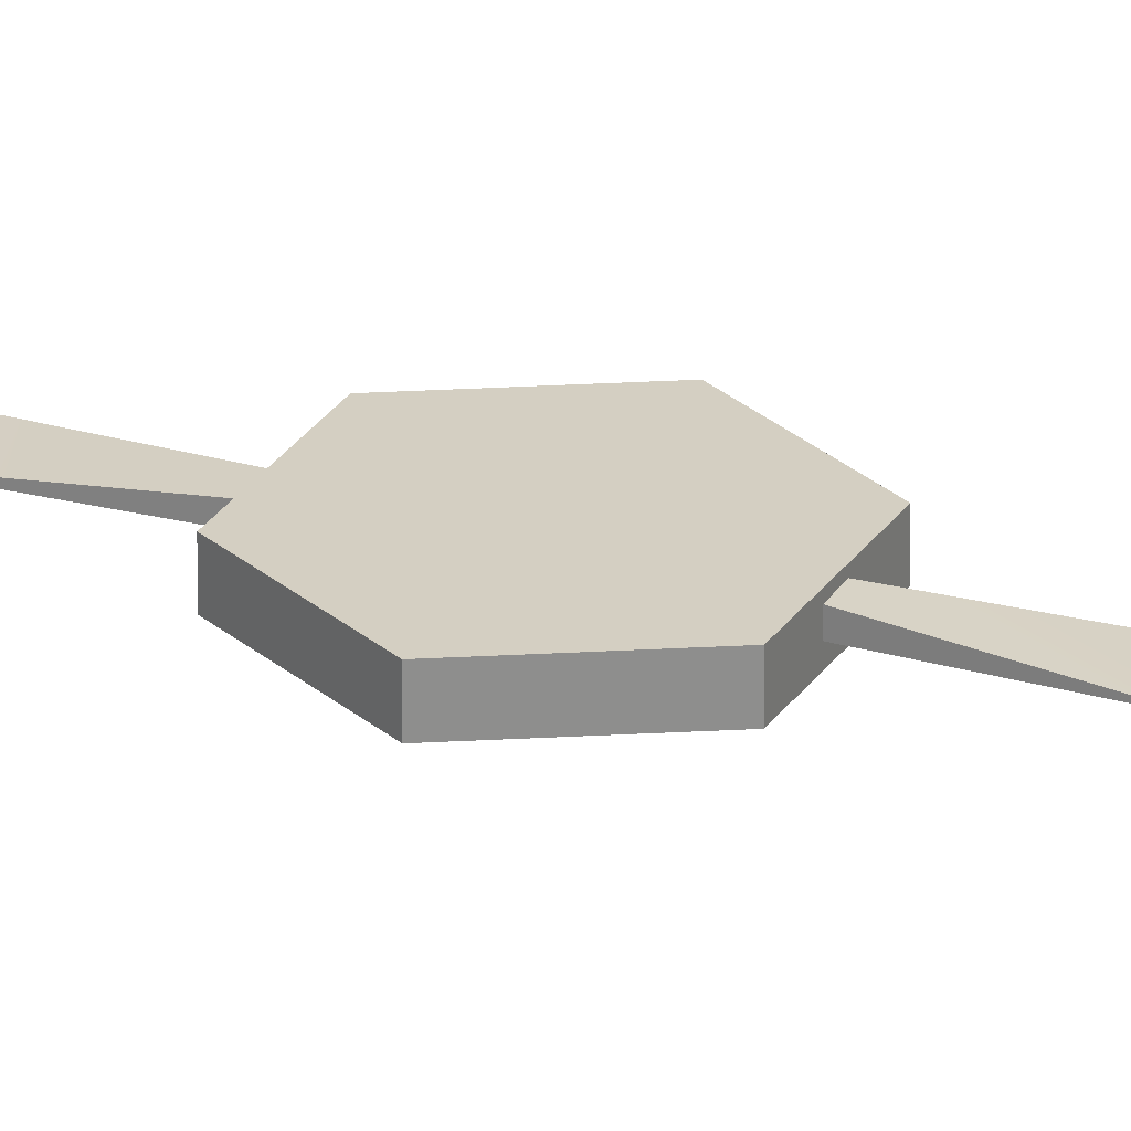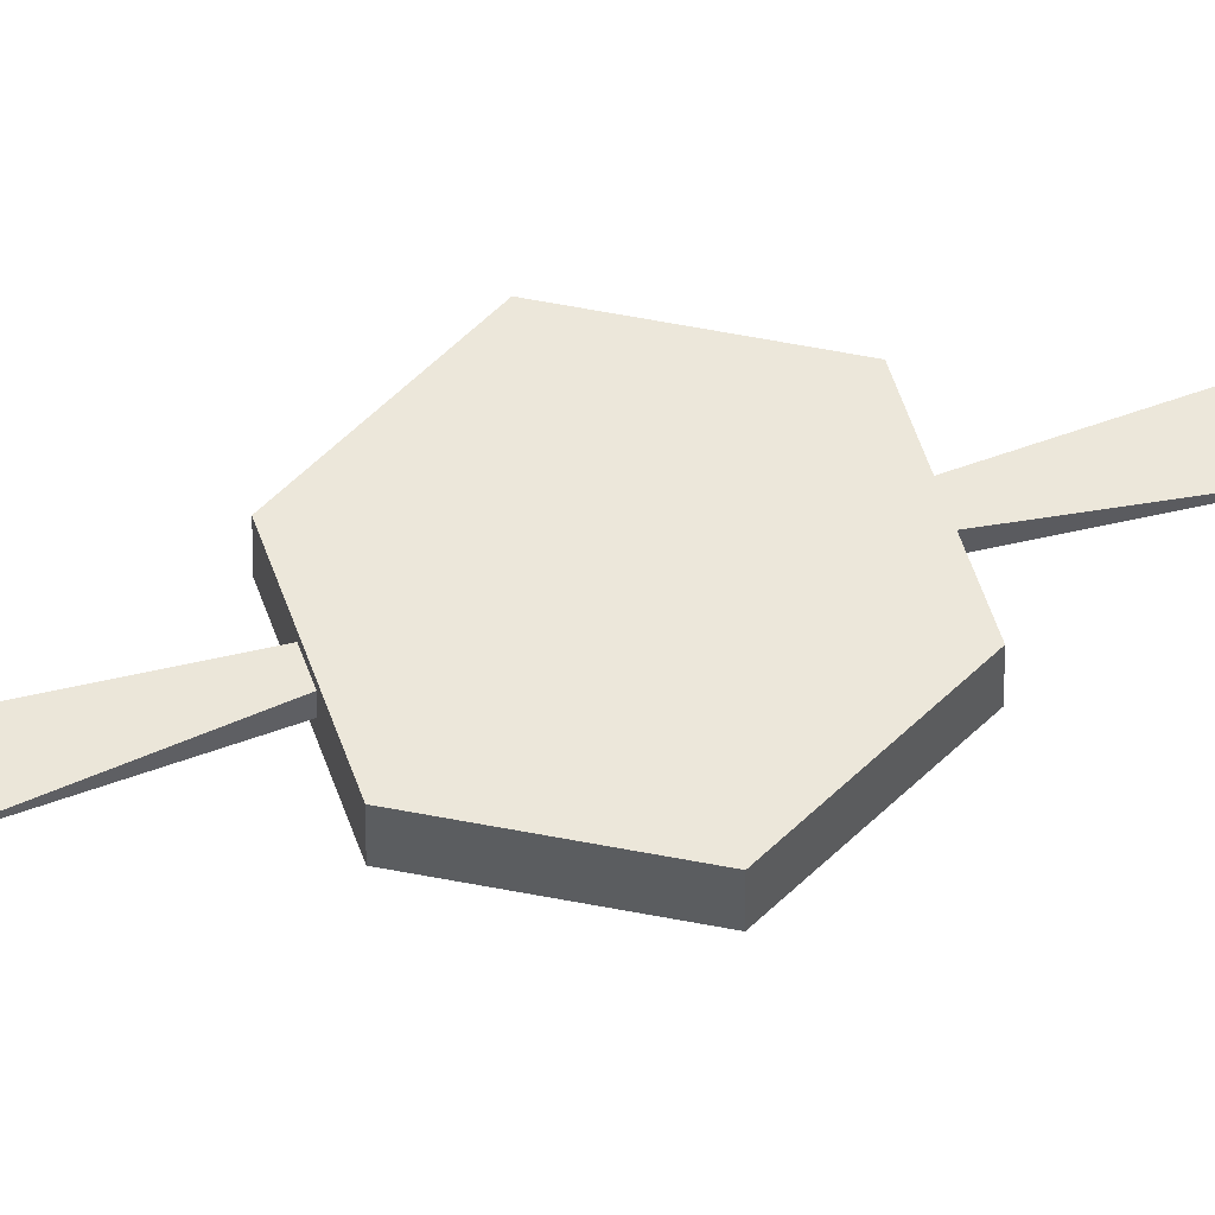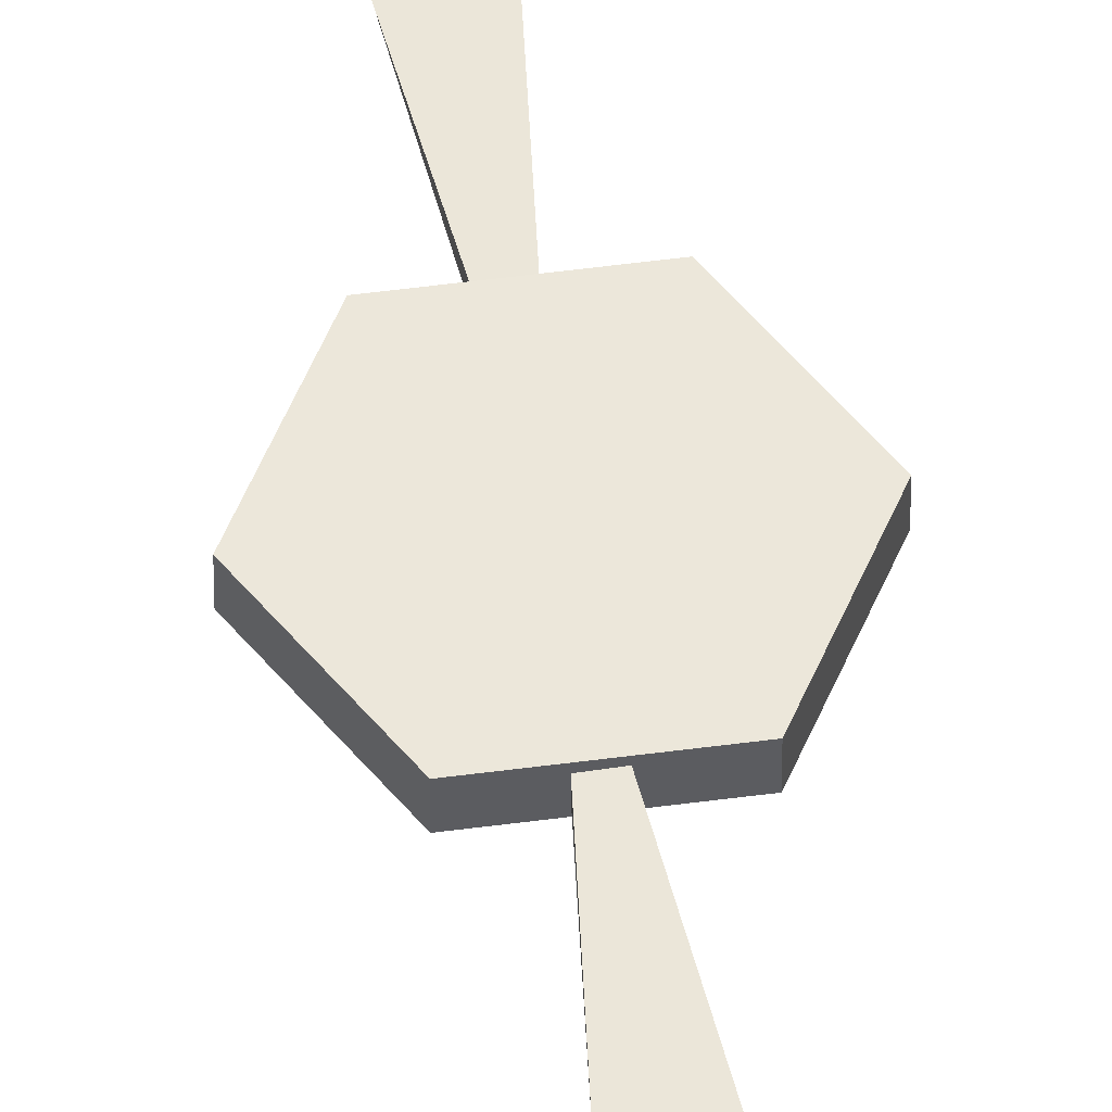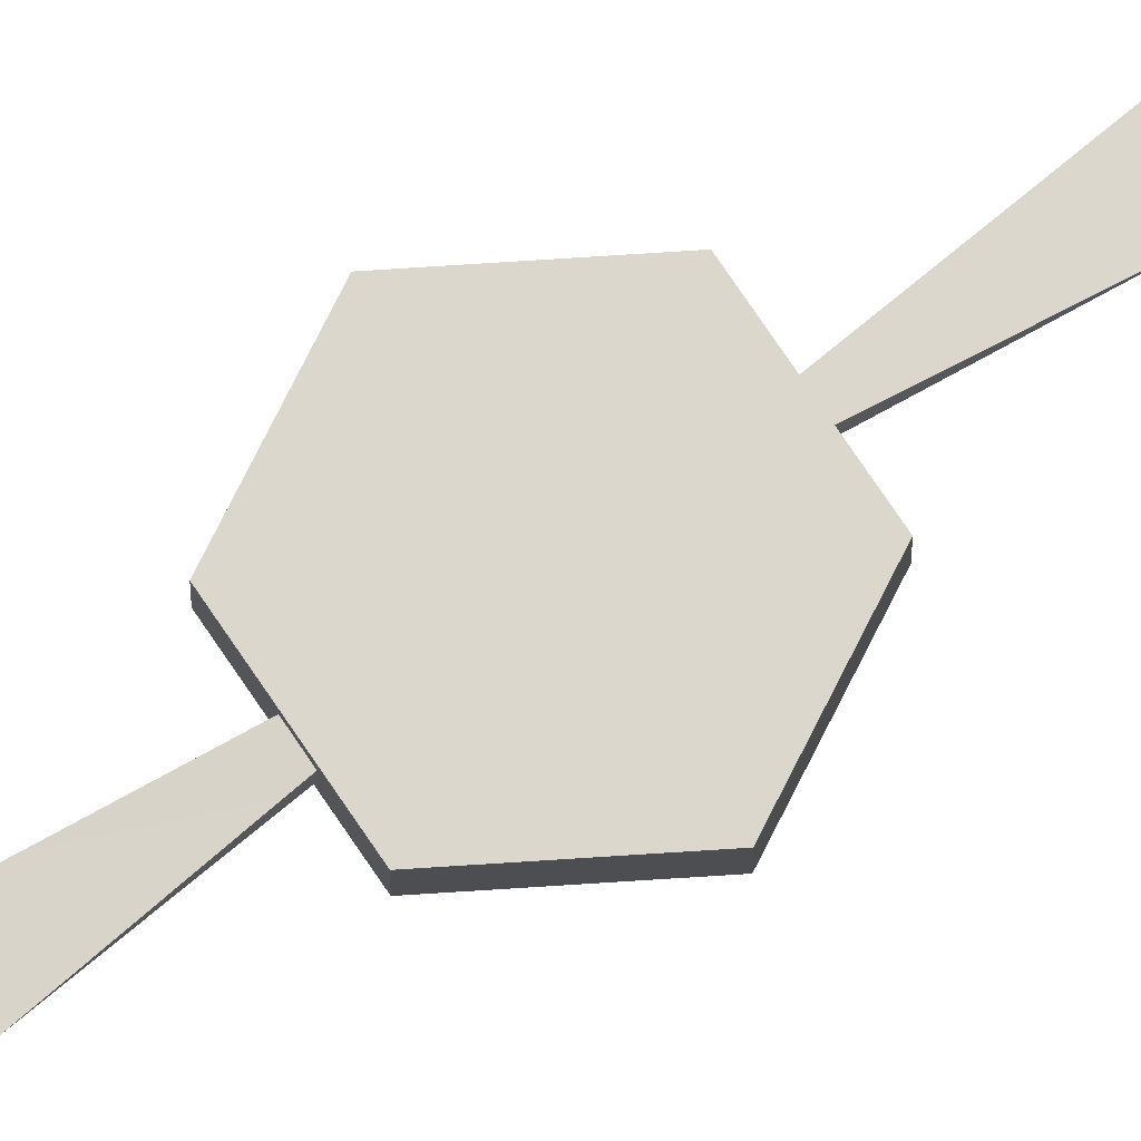
<metadata>
{"format":"obj","ext":"obj","renderer":"f3d","projection":"perspective","resolution":1024,"background":"white","views":[{"elev":25.6,"azim":-65.3,"up":"+Y"},{"elev":51.4,"azim":72.4,"up":"+Y"},{"elev":53.1,"azim":-8.1,"up":"+Y"},{"elev":72.9,"azim":-123.7,"up":"+Y"}]}
</metadata>
<code>
g
v -0.03966 0.04637 -0.000488
v -0.01982 0.04637 0.03387
v 0.01986 0.04637 0.03387
v 0.0397 0.04637 -0.000488
v 0.01986 0.04637 -0.03485
v -0.01982 0.04637 -0.03485
v -0.03966 0.03615 -0.000488
v -0.01982 0.03615 0.03387
v 0.01986 0.03615 0.03387
v 0.0397 0.03615 -0.000488
v 0.01986 0.03615 -0.03485
v -0.01982 0.03615 -0.03485
v -0.001001 0.03838 0.001338
v 0.01621 0.04269 0.1425
v 0.008727 0.04264 0.0831
v -0.008541 0.0421 0.08342
v -0.0406 0.0421 0.1958
v -0.0441 0.0421 0.5243
v 0.03149 0.0431 0.5279
v 0.01019 0.04582 0.5266
v -0.001001 0.04582 0.001338
v -0.001036 0.04582 0.001338
v -0.001036 0.03838 0.001338
v -0.01824 0.04151 -0.1399
v -0.01076 0.04156 -0.08042
v 0.006505 0.0421 -0.08074
v 0.03857 0.0421 -0.1931
v 0.04206 0.0421 -0.5216
v -0.03353 0.04111 -0.5252
v -0.01222 0.03838 -0.5239
g uv
f 1 2 6
f 2 5 6
f 2 3 5
f 3 4 5
f 8 12 11
f 8 11 9
f 11 10 9
f 8 7 12
f 20 19 14
f 17 18 20
f 20 14 17
f 19 18 17
f 17 14 19
f 19 20 18
f 15 14 17
f 17 14 15
f 17 16 15
f 15 16 17
f 16 15 21
f 21 15 13
f 13 16 21
f 13 15 16
f 24 29 30
f 30 28 27
f 27 24 30
f 27 28 29
f 29 24 27
f 28 30 29
f 27 24 25
f 25 24 27
f 25 26 27
f 27 26 25
f 23 25 26
f 22 25 23
f 23 26 22
f 26 25 22
f 7 8 2
f 1 7 2
f 8 9 3
f 2 8 3
f 9 10 4
f 3 9 4
f 10 11 5
f 4 10 5
f 11 12 6
f 5 11 6
f 12 7 1
f 6 12 1

</code>
